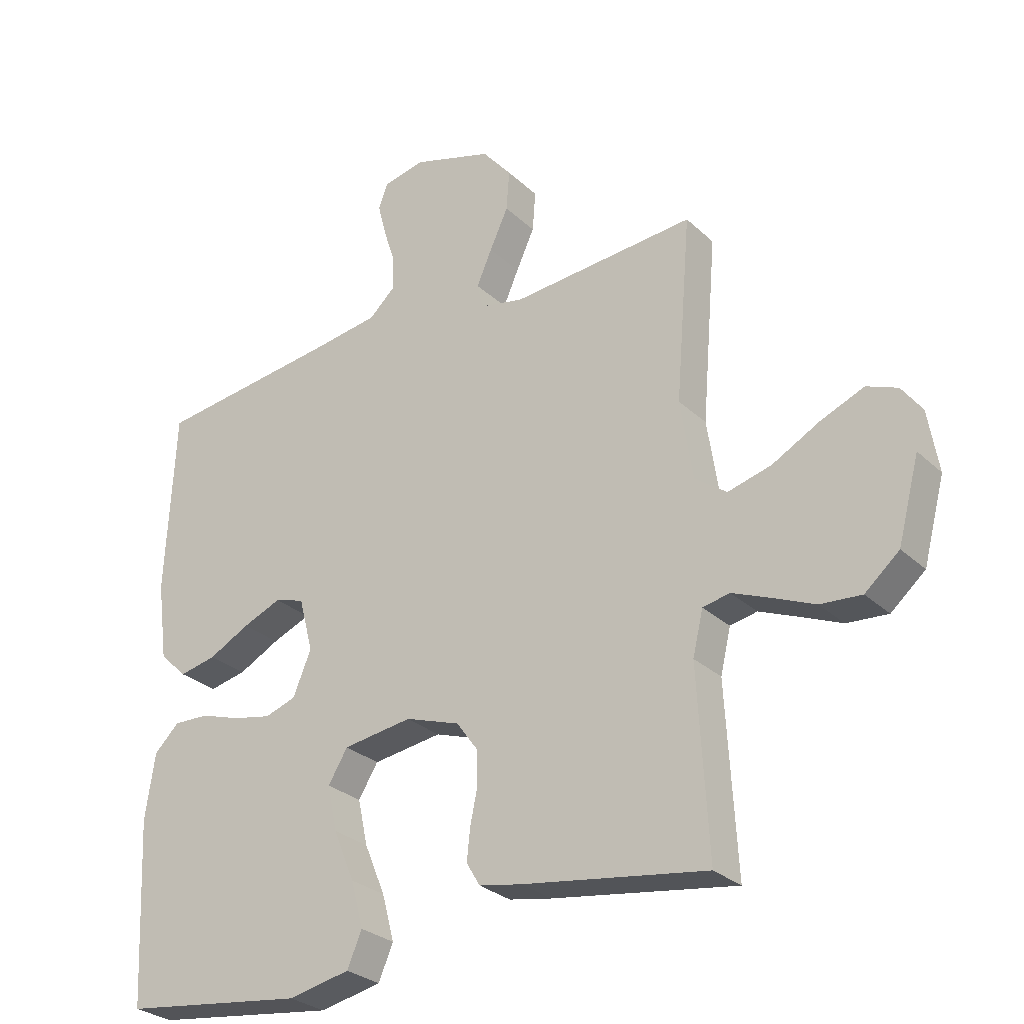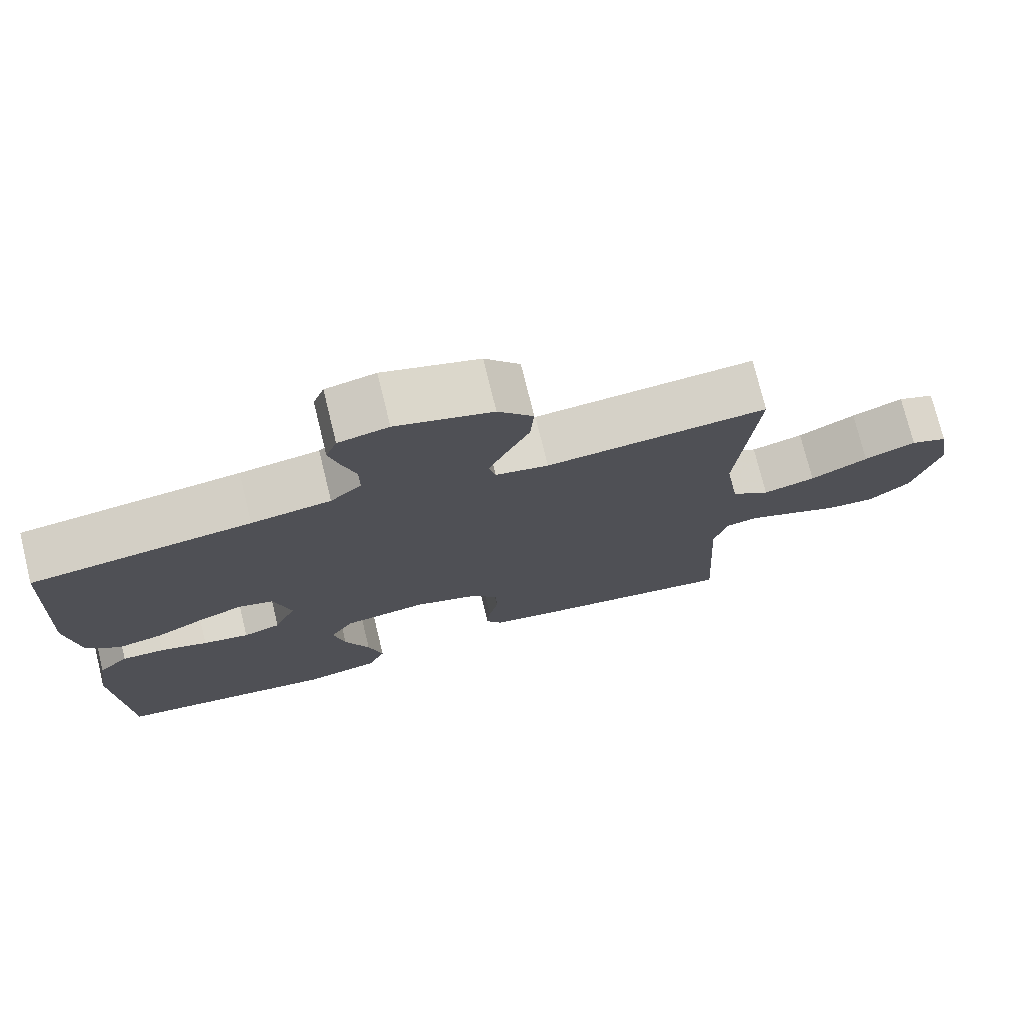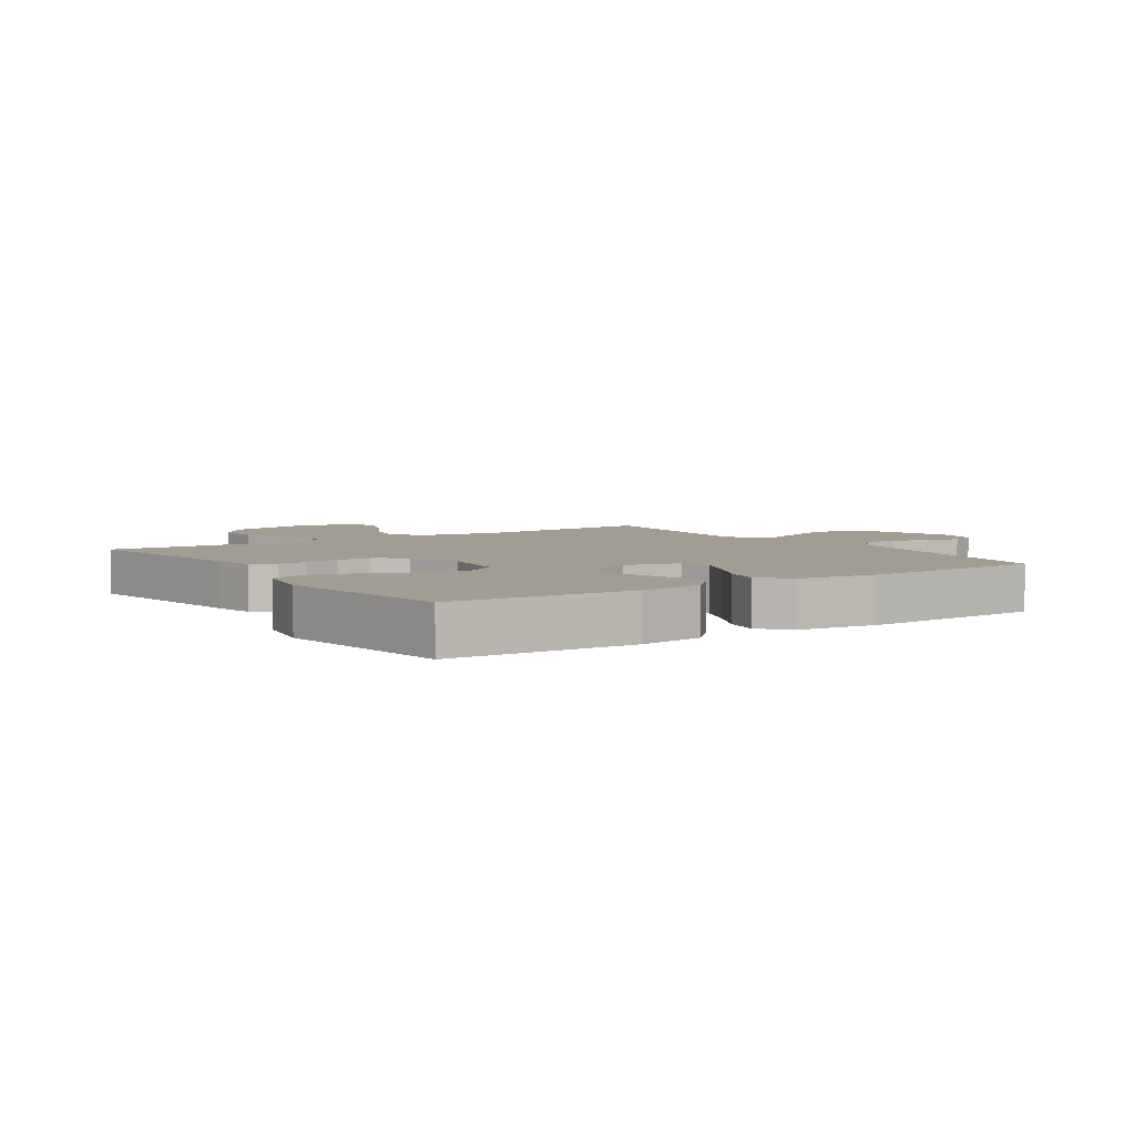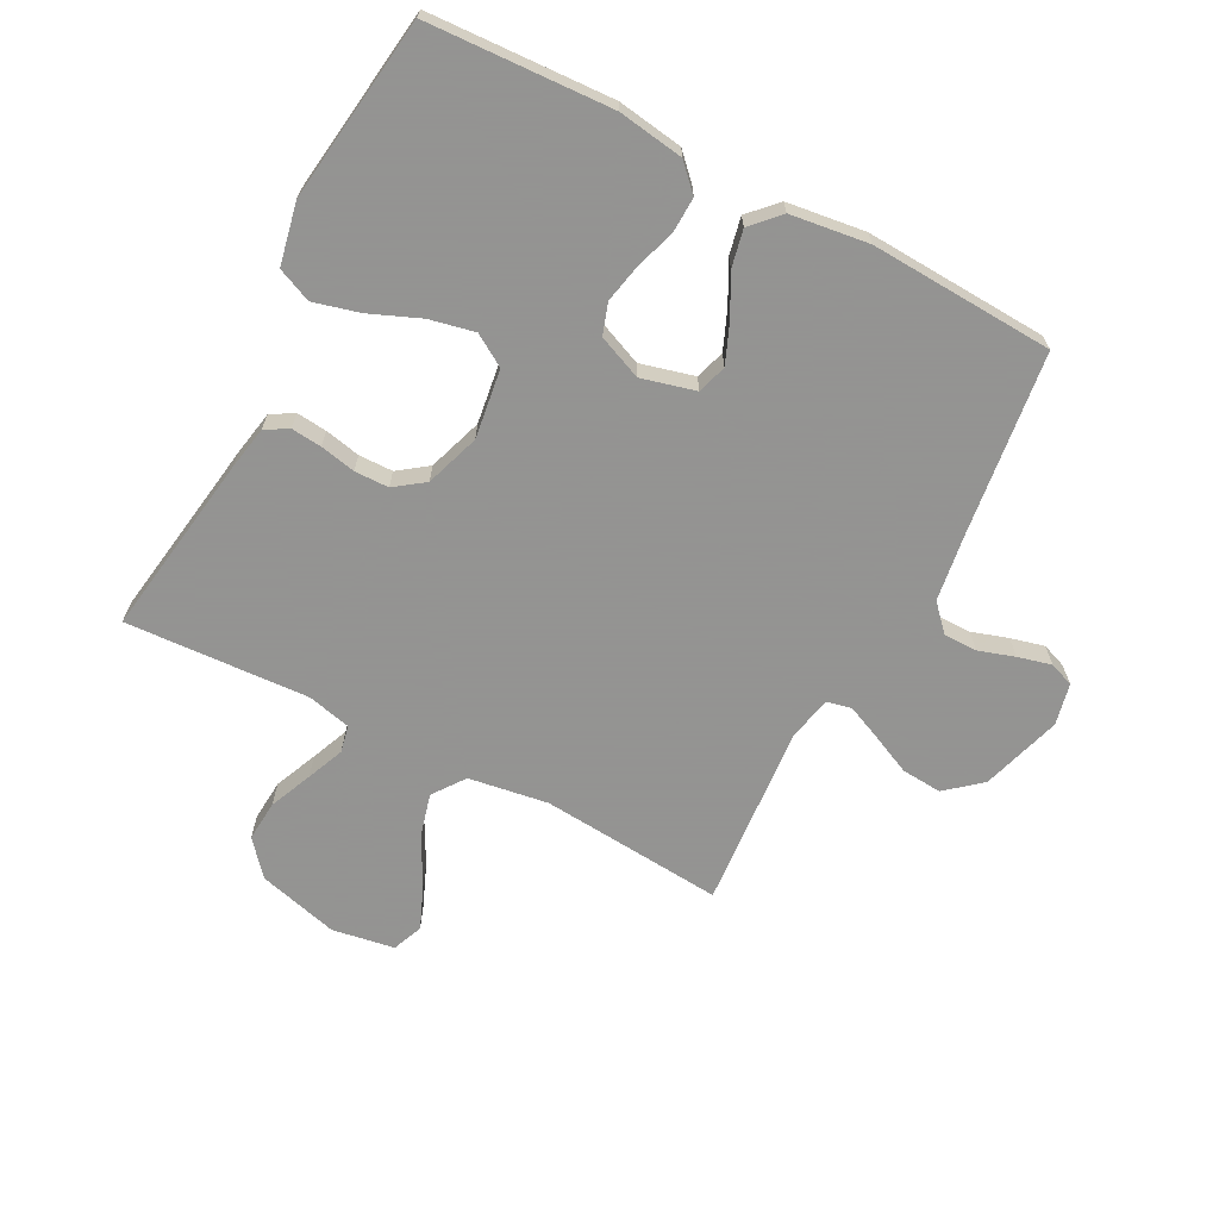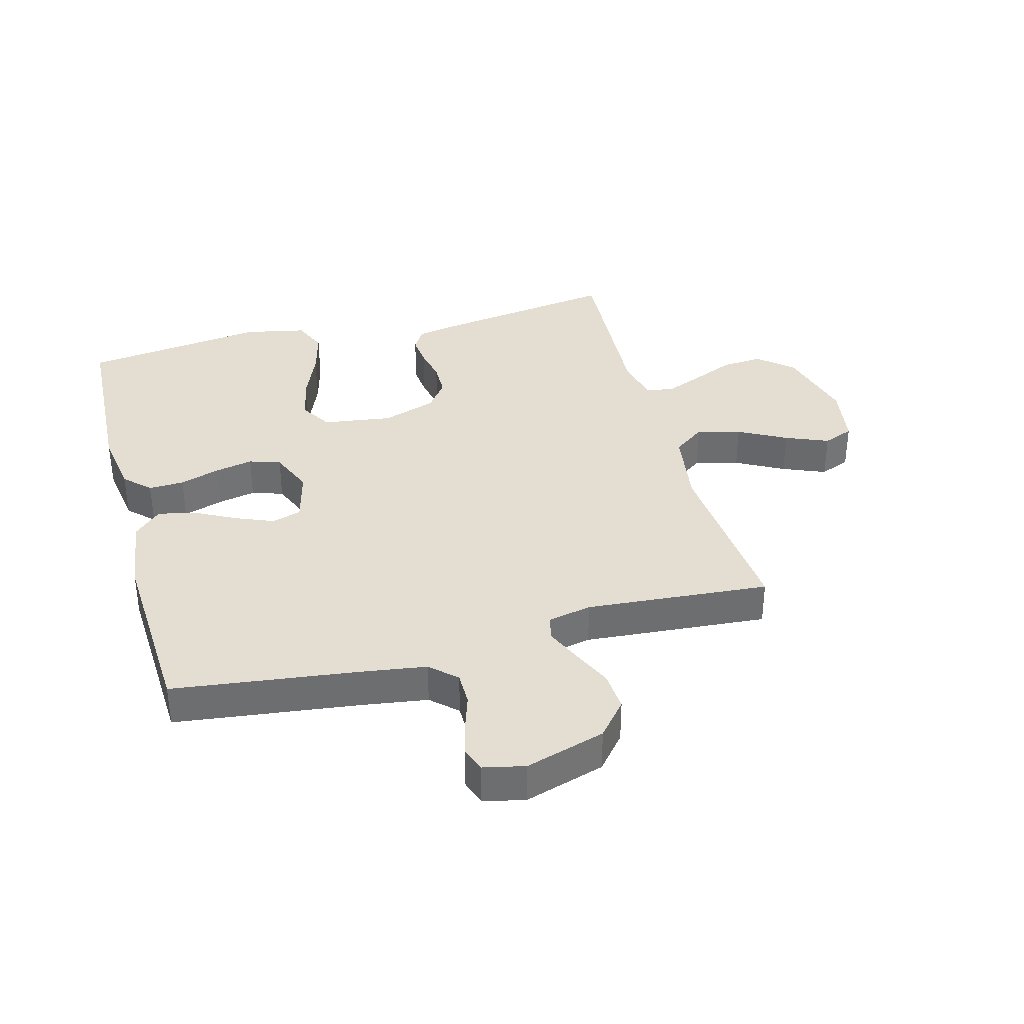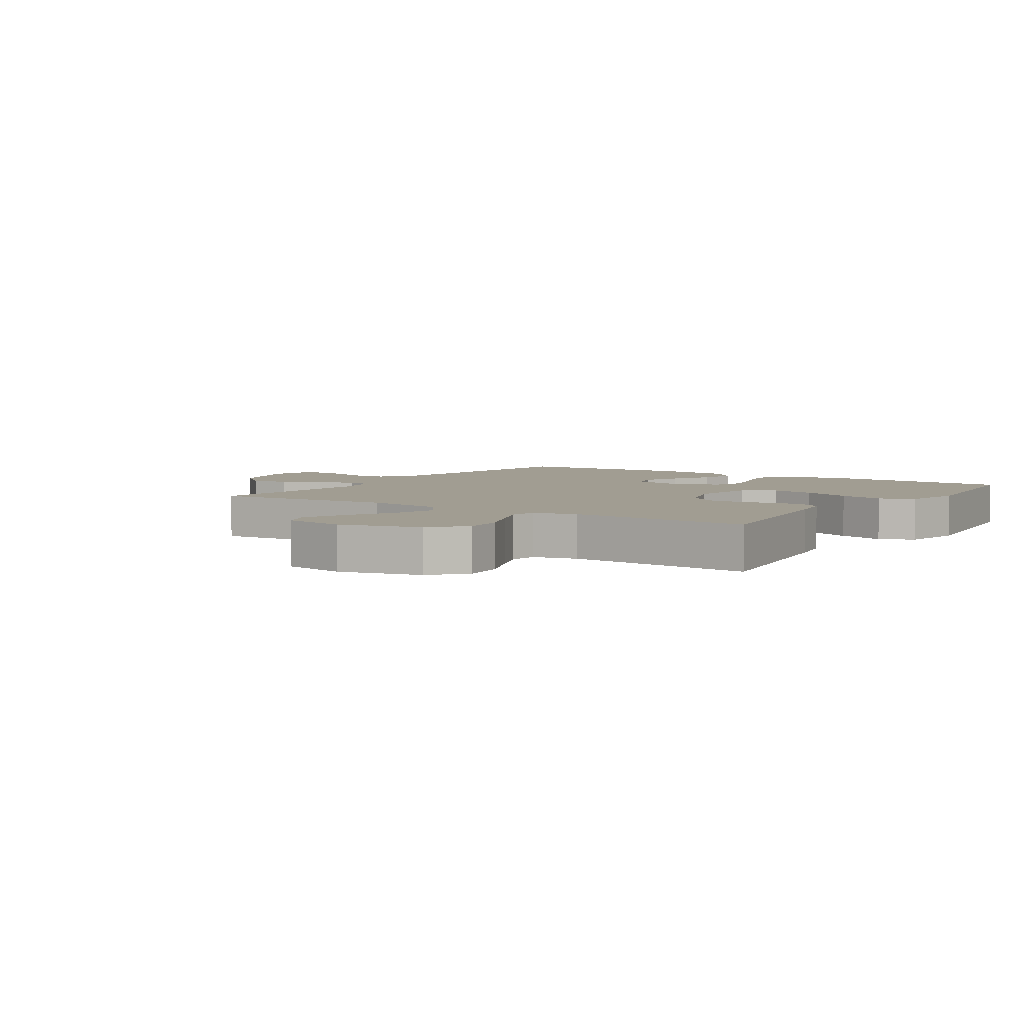
<metadata>
{"format":"obj","ext":"obj","renderer":"f3d","projection":"perspective","resolution":1024,"background":"white","views":[{"elev":-28.2,"azim":36.1,"up":"+Z"},{"elev":75.3,"azim":-13.8,"up":"+Z"},{"elev":4.9,"azim":-124.0,"up":"+Y"},{"elev":-66.9,"azim":-117.7,"up":"+Y"},{"elev":36.1,"azim":-15.1,"up":"+Y"},{"elev":4.8,"azim":123.7,"up":"+Y"}]}
</metadata>
<code>
v -0.5 0.07 0.5
v -0.2 0.07 0.538
v -0.092 0.07 0.554
v -0.05 0.07 0.593
v -0.05 0.07 0.648
v -0.069 0.07 0.707
v -0.083 0.07 0.762
v -0.068 0.07 0.802
v 0 0.07 0.817
v 0.131 0.07 0.777
v 0.179 0.07 0.72
v 0.174 0.07 0.654
v 0.144 0.07 0.589
v 0.119 0.07 0.532
v 0.128 0.07 0.491
v 0.2 0.07 0.476
v 0.5 0.07 0.5
v 0.475 0.07 0.2
v 0.495 0.07 0.07
v 0.547 0.07 0.032
v 0.618 0.07 0.051
v 0.696 0.07 0.093
v 0.766 0.07 0.122
v 0.816 0.07 0.102
v 0.833 0.07 0
v 0.798 0.07 -0.132
v 0.742 0.07 -0.18
v 0.675 0.07 -0.175
v 0.605 0.07 -0.145
v 0.544 0.07 -0.12
v 0.5 0.07 -0.129
v 0.483 0.07 -0.2
v 0.5 0.07 -0.5
v 0.2 0.07 -0.455
v 0.13 0.07 -0.442
v 0.108 0.07 -0.405
v 0.113 0.07 -0.355
v 0.125 0.07 -0.297
v 0.124 0.07 -0.241
v 0.089 0.07 -0.193
v 0 0.07 -0.163
v -0.113 0.07 -0.179
v -0.145 0.07 -0.231
v -0.129 0.07 -0.305
v -0.095 0.07 -0.387
v -0.075 0.07 -0.462
v -0.099 0.07 -0.518
v -0.2 0.07 -0.539
v -0.5 0.07 -0.5
v -0.515 0.07 -0.2
v -0.499 0.07 -0.093
v -0.458 0.07 -0.053
v -0.4 0.07 -0.055
v -0.335 0.07 -0.076
v -0.272 0.07 -0.089
v -0.221 0.07 -0.072
v -0.191 0.07 0
v -0.214 0.07 0.088
v -0.262 0.07 0.103
v -0.325 0.07 0.077
v -0.392 0.07 0.042
v -0.453 0.07 0.029
v -0.498 0.07 0.072
v -0.515 0.07 0.2
v -0.5 0 0.5
v -0.2 0 0.538
v -0.092 0 0.554
v -0.05 0 0.593
v -0.05 0 0.648
v -0.069 0 0.707
v -0.083 0 0.762
v -0.068 0 0.802
v 0 0 0.817
v 0.131 0 0.777
v 0.179 0 0.72
v 0.174 0 0.654
v 0.144 0 0.589
v 0.119 0 0.532
v 0.128 0 0.491
v 0.2 0 0.476
v 0.5 0 0.5
v 0.475 0 0.2
v 0.495 0 0.07
v 0.547 0 0.032
v 0.618 0 0.051
v 0.696 0 0.093
v 0.766 0 0.122
v 0.816 0 0.102
v 0.833 0 0
v 0.798 0 -0.132
v 0.742 0 -0.18
v 0.675 0 -0.175
v 0.605 0 -0.145
v 0.544 0 -0.12
v 0.5 0 -0.129
v 0.483 0 -0.2
v 0.5 0 -0.5
v 0.2 0 -0.455
v 0.13 0 -0.442
v 0.108 0 -0.405
v 0.113 0 -0.355
v 0.125 0 -0.297
v 0.124 0 -0.241
v 0.089 0 -0.193
v 0 0 -0.163
v -0.113 0 -0.179
v -0.145 0 -0.231
v -0.129 0 -0.305
v -0.095 0 -0.387
v -0.075 0 -0.462
v -0.099 0 -0.518
v -0.2 0 -0.539
v -0.5 0 -0.5
v -0.515 0 -0.2
v -0.499 0 -0.093
v -0.458 0 -0.053
v -0.4 0 -0.055
v -0.335 0 -0.076
v -0.272 0 -0.089
v -0.221 0 -0.072
v -0.191 0 0
v -0.214 0 0.088
v -0.262 0 0.103
v -0.325 0 0.077
v -0.392 0 0.042
v -0.453 0 0.029
v -0.498 0 0.072
v -0.515 0 0.2
f 63 64 1 2
f 60 61 62 63
f 59 60 63 2
f 58 59 2 3
f 57 58 3 4
f 51 52 53 54
f 51 54 55
f 50 51 55
f 49 50 55 56
f 47 48 49 56
f 44 45 46 47
f 43 44 47 56
f 35 36 37 38
f 35 38 39
f 32 33 34 35
f 31 32 35 39
f 26 27 28 29
f 26 29 30
f 25 26 30
f 24 25 30 31
f 21 22 23 24
f 20 21 24 31
f 16 17 18
f 15 16 18 19
f 10 11 12 13
f 10 13 14
f 9 10 14
f 8 9 14 15
f 5 6 7 8
f 42 43 56 57
f 41 42 57 4
f 40 41 4 5
f 19 20 31 39
f 15 19 39 40
f 5 8 15 40
f 66 65 128 127
f 127 126 125 124
f 66 127 124 123
f 67 66 123 122
f 68 67 122 121
f 118 117 116 115
f 119 118 115
f 119 115 114
f 120 119 114 113
f 120 113 112 111
f 111 110 109 108
f 120 111 108 107
f 102 101 100 99
f 103 102 99
f 99 98 97 96
f 103 99 96 95
f 93 92 91 90
f 94 93 90
f 94 90 89
f 95 94 89 88
f 88 87 86 85
f 95 88 85 84
f 82 81 80
f 83 82 80 79
f 77 76 75 74
f 78 77 74
f 78 74 73
f 79 78 73 72
f 72 71 70 69
f 121 120 107 106
f 68 121 106 105
f 69 68 105 104
f 103 95 84 83
f 104 103 83 79
f 104 79 72 69
f 1 65 66 2
f 2 66 67 3
f 3 67 68 4
f 4 68 69 5
f 5 69 70 6
f 6 70 71 7
f 7 71 72 8
f 8 72 73 9
f 9 73 74 10
f 10 74 75 11
f 11 75 76 12
f 12 76 77 13
f 13 77 78 14
f 14 78 79 15
f 15 79 80 16
f 16 80 81 17
f 17 81 82 18
f 18 82 83 19
f 19 83 84 20
f 20 84 85 21
f 21 85 86 22
f 22 86 87 23
f 23 87 88 24
f 24 88 89 25
f 25 89 90 26
f 26 90 91 27
f 27 91 92 28
f 28 92 93 29
f 29 93 94 30
f 30 94 95 31
f 31 95 96 32
f 32 96 97 33
f 33 97 98 34
f 34 98 99 35
f 35 99 100 36
f 36 100 101 37
f 37 101 102 38
f 38 102 103 39
f 39 103 104 40
f 40 104 105 41
f 41 105 106 42
f 42 106 107 43
f 43 107 108 44
f 44 108 109 45
f 45 109 110 46
f 46 110 111 47
f 47 111 112 48
f 48 112 113 49
f 49 113 114 50
f 50 114 115 51
f 51 115 116 52
f 52 116 117 53
f 53 117 118 54
f 54 118 119 55
f 55 119 120 56
f 56 120 121 57
f 57 121 122 58
f 58 122 123 59
f 59 123 124 60
f 60 124 125 61
f 61 125 126 62
f 62 126 127 63
f 63 127 128 64
f 64 128 65 1

</code>
